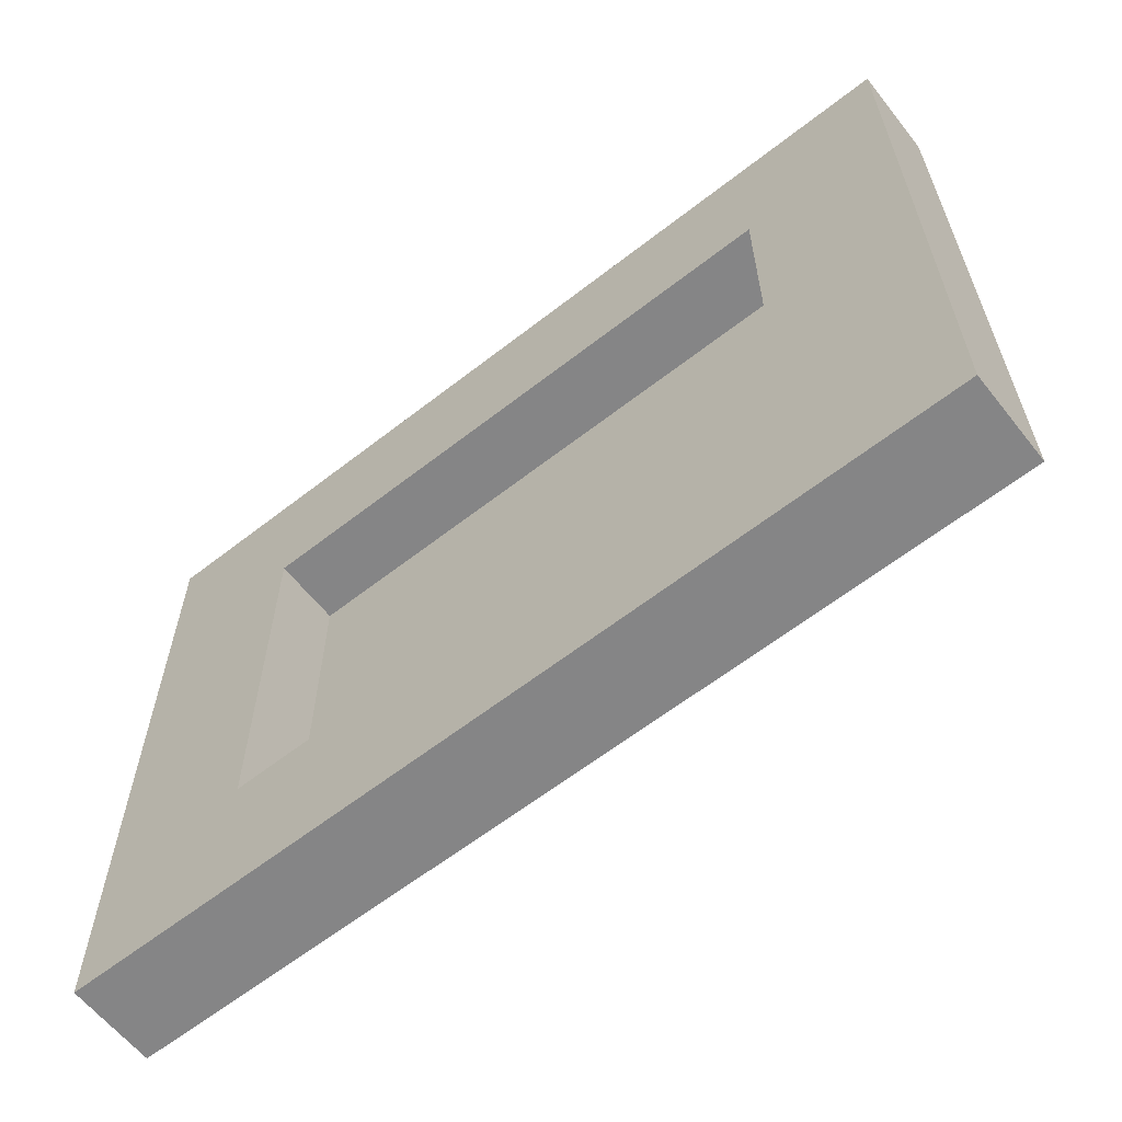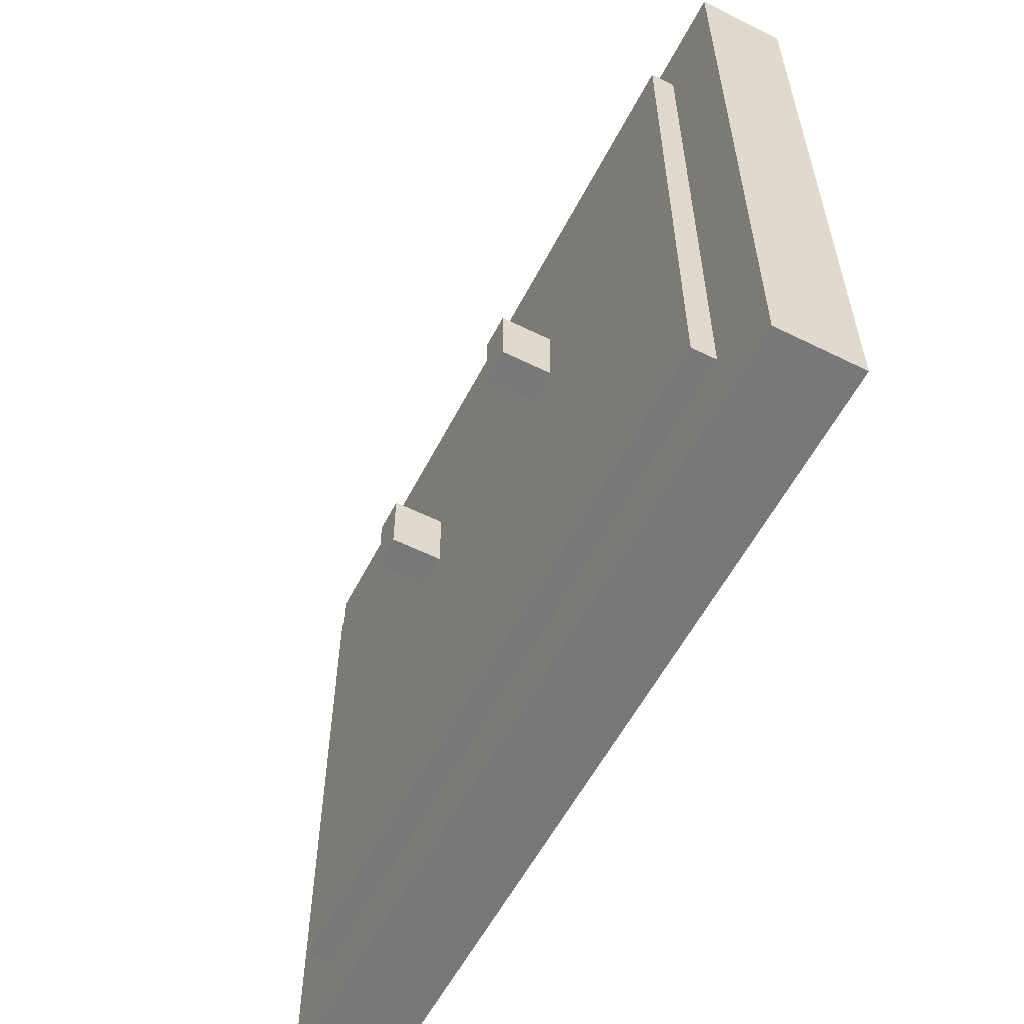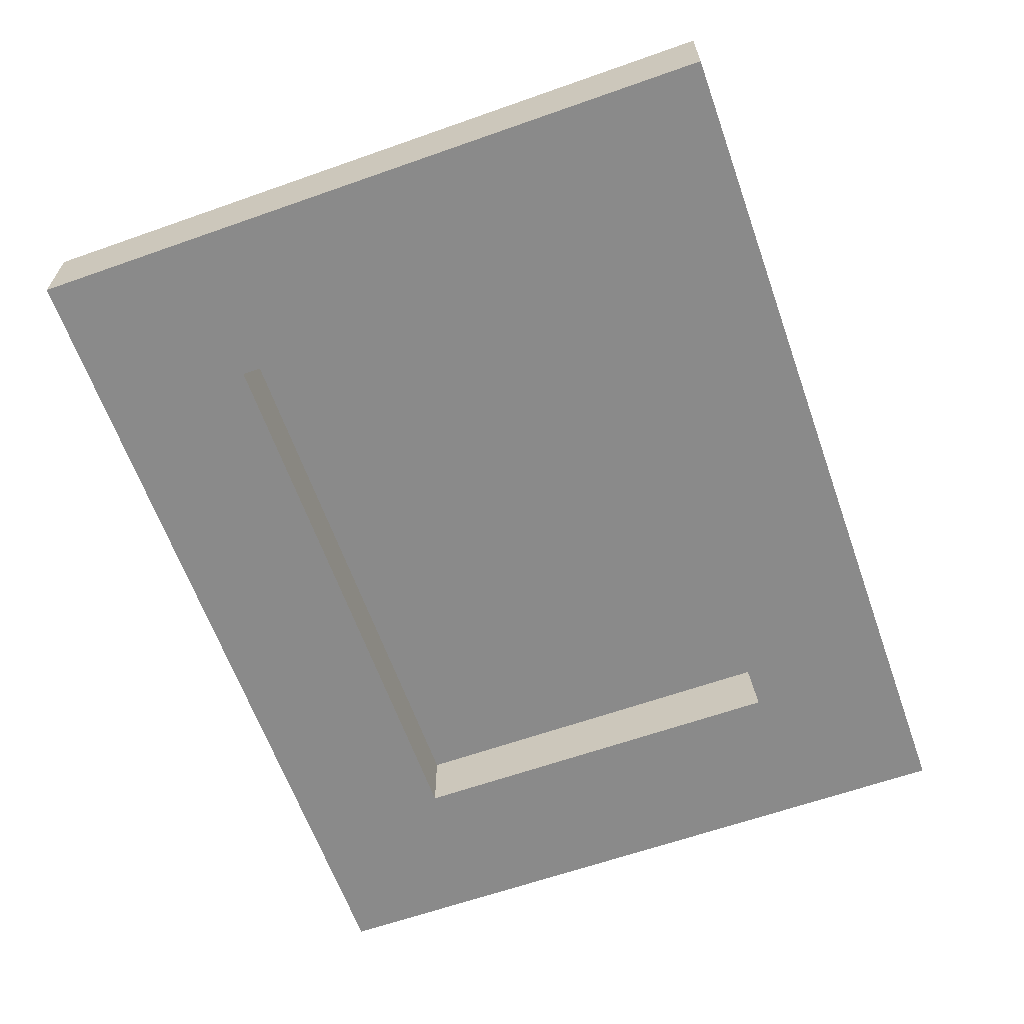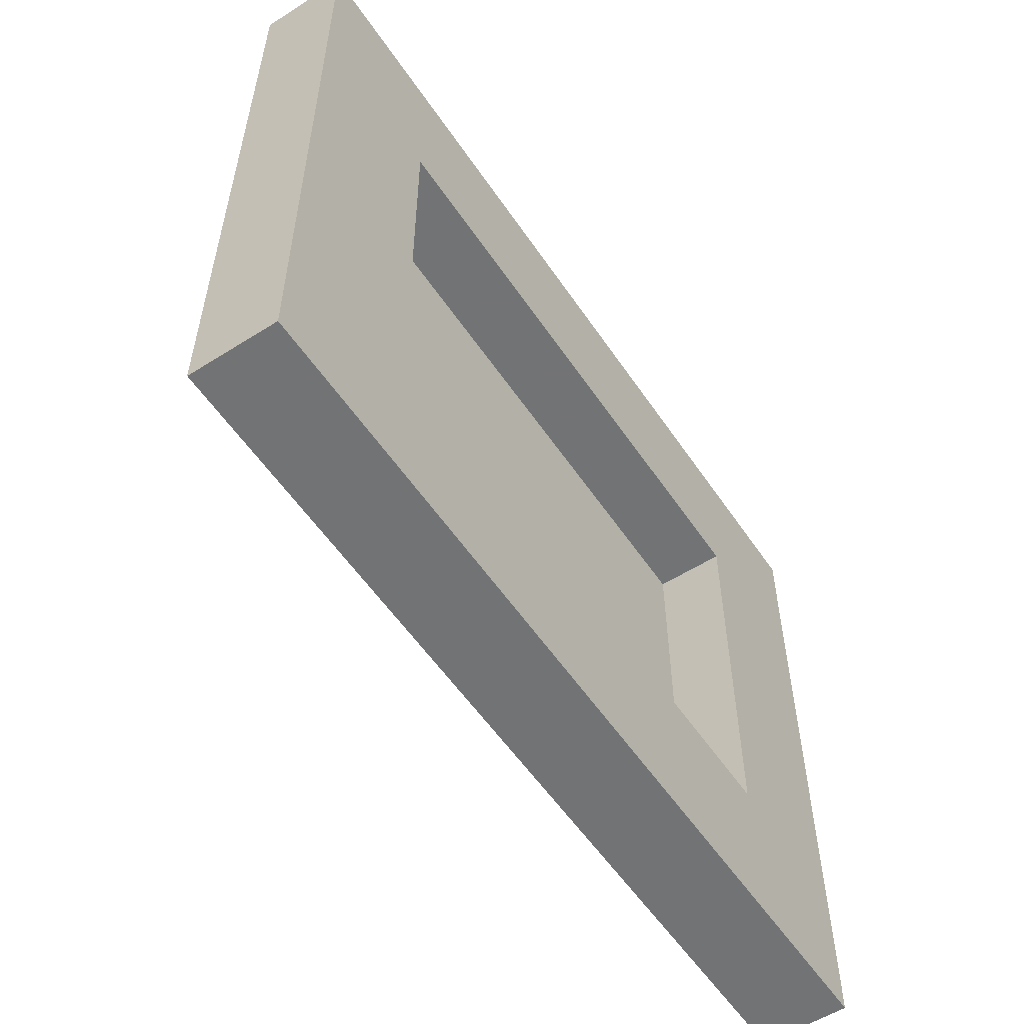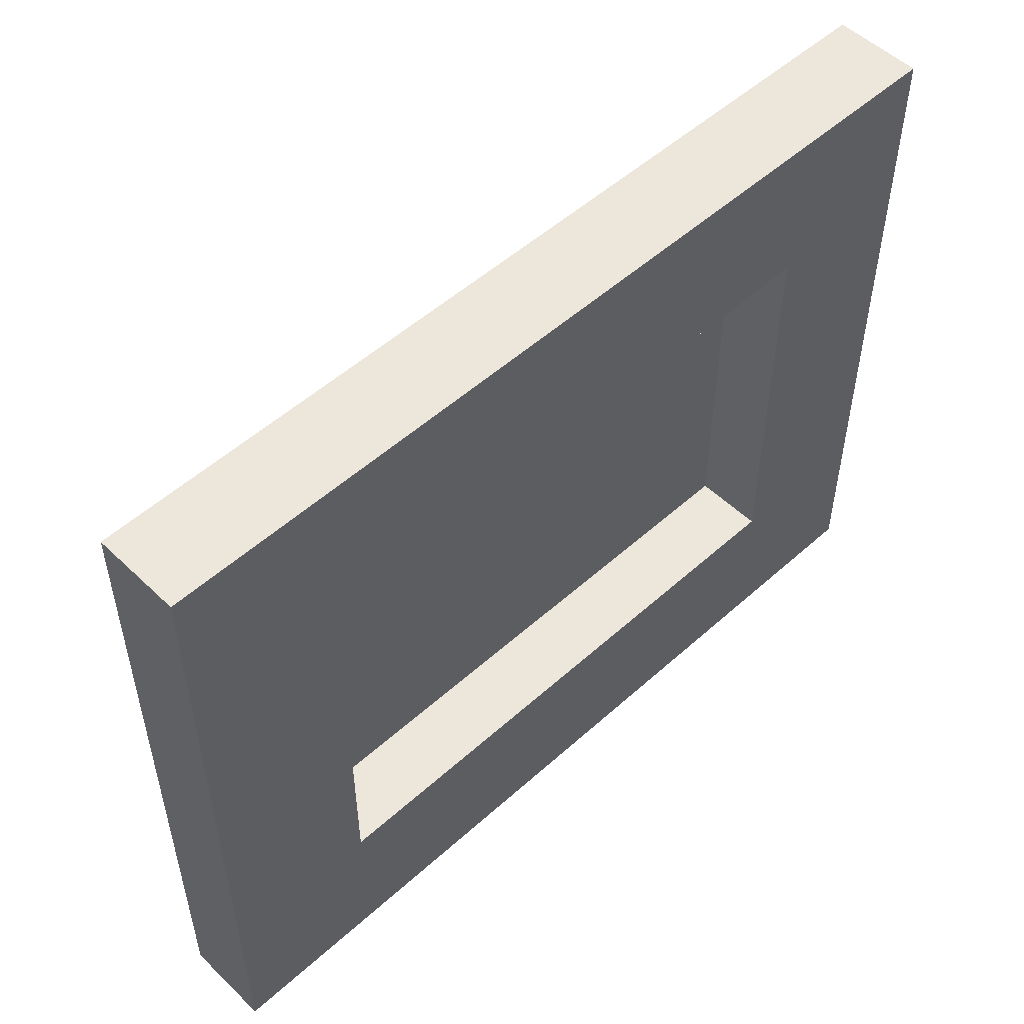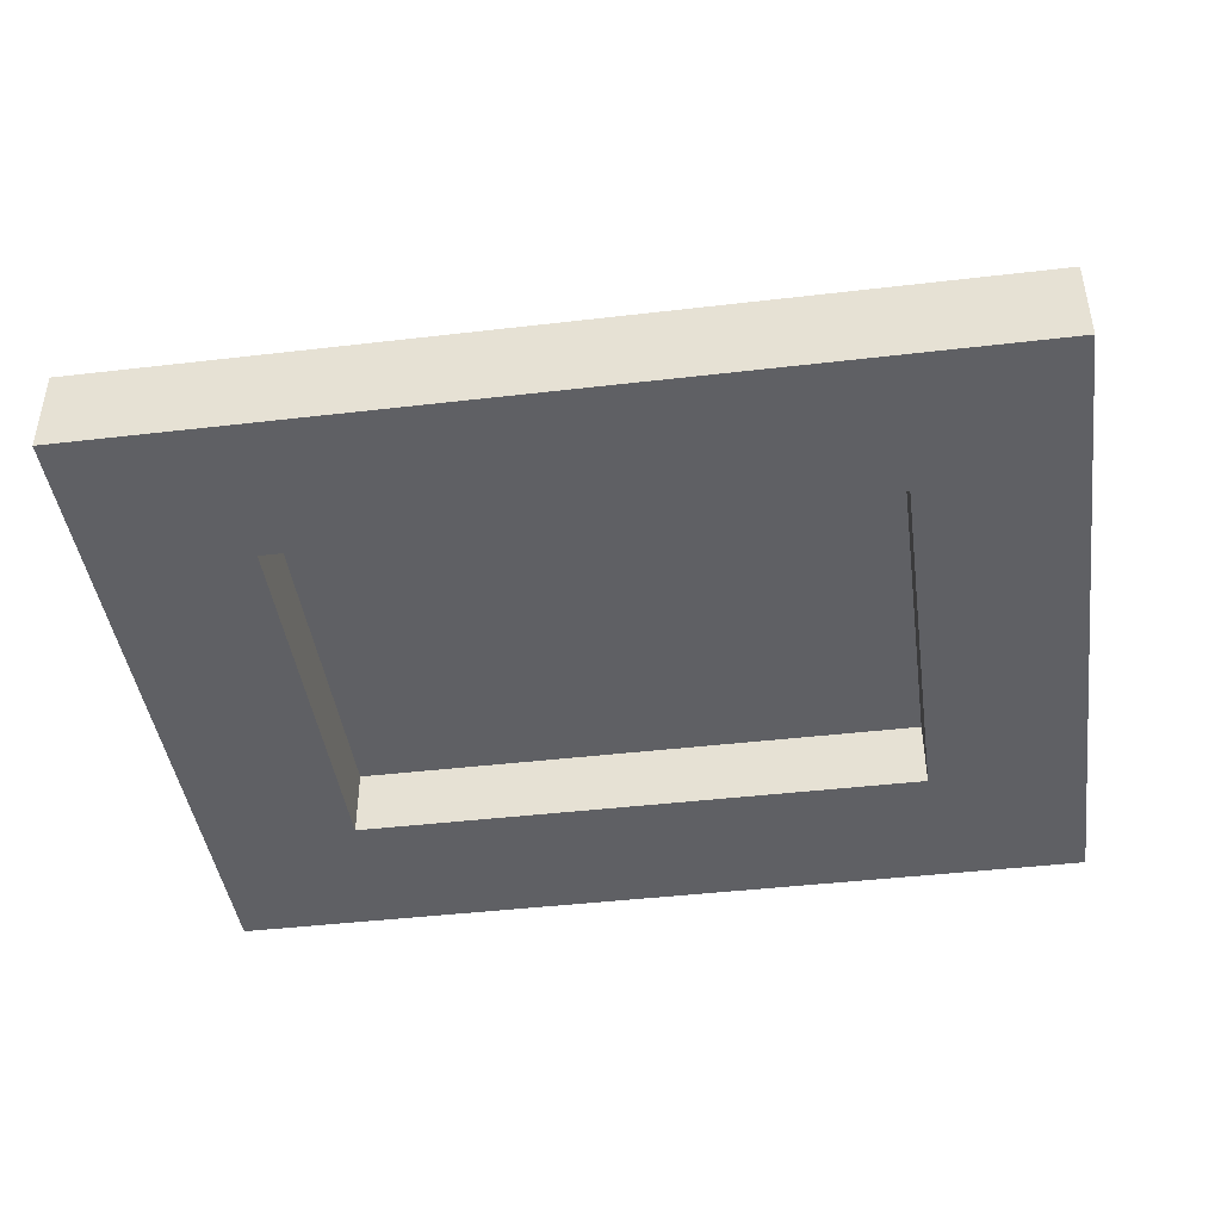
<metadata>
{"format":"obj","ext":"obj","renderer":"f3d","projection":"perspective","resolution":1024,"background":"white","views":[{"elev":-61.9,"azim":-141.6,"up":"+Y"},{"elev":-57.3,"azim":62.8,"up":"+Y"},{"elev":-63.4,"azim":-70.4,"up":"+Z"},{"elev":-55.9,"azim":123.6,"up":"+Y"},{"elev":52.2,"azim":135.9,"up":"+Y"},{"elev":-43.2,"azim":-172.1,"up":"+Z"}]}
</metadata>
<code>
v 0.4875 -0.3375 0.1476
v -0.4875 -0.3375 0.1476
v -0.4875 0.3375 0.1476
v 0.4875 0.3375 0.1476
v -0.6264 0.4914 0.1476
v -0.6264 -0.4914 0.1476
v 0.6264 -0.4914 0.1476
v 0.6264 0.4914 0.1476
v -0.6264 -0.4914 0.189
v 0.6264 -0.4914 0.189
v 0.6264 0.4914 0.189
v -0.6264 0.4914 0.189
v -0.4875 -0.3375 0.189
v -0.4875 0.3375 0.189
v 0.4875 -0.3375 0.189
v 0.4875 0.3375 0.189
v -0.2362 0.05906 0.189
v -0.1772 0.05906 0.189
v -0.2362 0.1772 0.189
v -0.1772 0.1772 0.189
v 0.1772 0.05906 0.189
v 0.2362 0.05906 0.189
v 0.1772 0.1772 0.189
v 0.2362 0.1772 0.189
v -0.2362 0.05906 0.2776
v -0.1772 0.05906 0.2776
v -0.2362 0.1772 0.2776
v -0.1772 0.1772 0.2776
v 0.1772 0.05906 0.2776
v 0.2362 0.05906 0.2776
v 0.2362 0.1772 0.2776
v 0.1772 0.1772 0.2776
v -0.75 0.6 0.1476
v -0.75 -0.6 0.1476
v 0.75 -0.6 0.1476
v 0.75 0.6 0.1476
v 0.75 -0.6 -3.674e-17
v -0.75 -0.6 -3.674e-17
v -0.75 0.6 3.674e-17
v 0.75 0.6 3.674e-17
v -0.6264 -0.4914 0.1181
v 0.6264 -0.4914 0.1181
v 0.6264 0.4914 0.1181
v -0.6264 0.4914 0.1181
v -0.4875 0.3375 2.067e-17
v -0.4875 -0.3375 -2.067e-17
v 0.4875 -0.3375 -2.067e-17
v 0.4875 0.3375 2.067e-17
v -0.4875 -0.3375 0.1181
v -0.4875 0.3375 0.1181
v 0.4875 -0.3375 0.1181
v 0.4875 0.3375 0.1181
f 1 2 3
f 4 1 3
f 5 3 2
f 5 2 6
f 1 7 6
f 1 6 2
f 4 7 1
f 8 4 3
f 8 7 4
f 8 3 5
f 7 9 6
f 7 10 9
f 8 10 7
f 8 11 10
f 5 11 8
f 5 12 11
f 6 12 5
f 6 9 12
f 12 13 14
f 12 9 13
f 15 9 10
f 15 13 9
f 16 15 10
f 11 14 16
f 11 16 10
f 11 12 14
f 14 13 17
f 18 17 13
f 19 14 17
f 20 14 19
f 21 13 15
f 21 18 13
f 22 21 15
f 23 20 18
f 23 18 21
f 16 23 24
f 16 24 22
f 16 22 15
f 16 14 20
f 16 20 23
f 18 25 17
f 18 26 25
f 17 27 19
f 17 25 27
f 20 26 18
f 20 28 26
f 19 28 20
f 19 27 28
f 22 29 21
f 22 30 29
f 24 30 22
f 24 31 30
f 23 31 24
f 23 32 31
f 21 32 23
f 21 29 32
f 28 25 26
f 28 27 25
f 31 29 30
f 31 32 29
f 5 33 34
f 5 34 6
f 35 7 6
f 35 6 34
f 36 8 7
f 36 7 35
f 36 33 5
f 36 5 8
f 37 34 38
f 37 35 34
f 38 33 39
f 38 34 33
f 40 35 37
f 40 36 35
f 39 36 40
f 39 33 36
f 7 41 6
f 7 42 41
f 8 42 7
f 8 43 42
f 5 43 8
f 5 44 43
f 6 44 5
f 6 41 44
f 39 45 46
f 39 46 38
f 47 37 38
f 47 38 46
f 40 48 45
f 40 47 48
f 40 37 47
f 40 45 39
f 44 49 50
f 44 41 49
f 51 41 42
f 51 49 41
f 52 51 42
f 43 50 52
f 43 52 42
f 43 44 50
f 47 46 49
f 47 49 51
f 48 47 51
f 48 51 52
f 45 48 52
f 45 52 50
f 46 45 50
f 46 50 49

</code>
